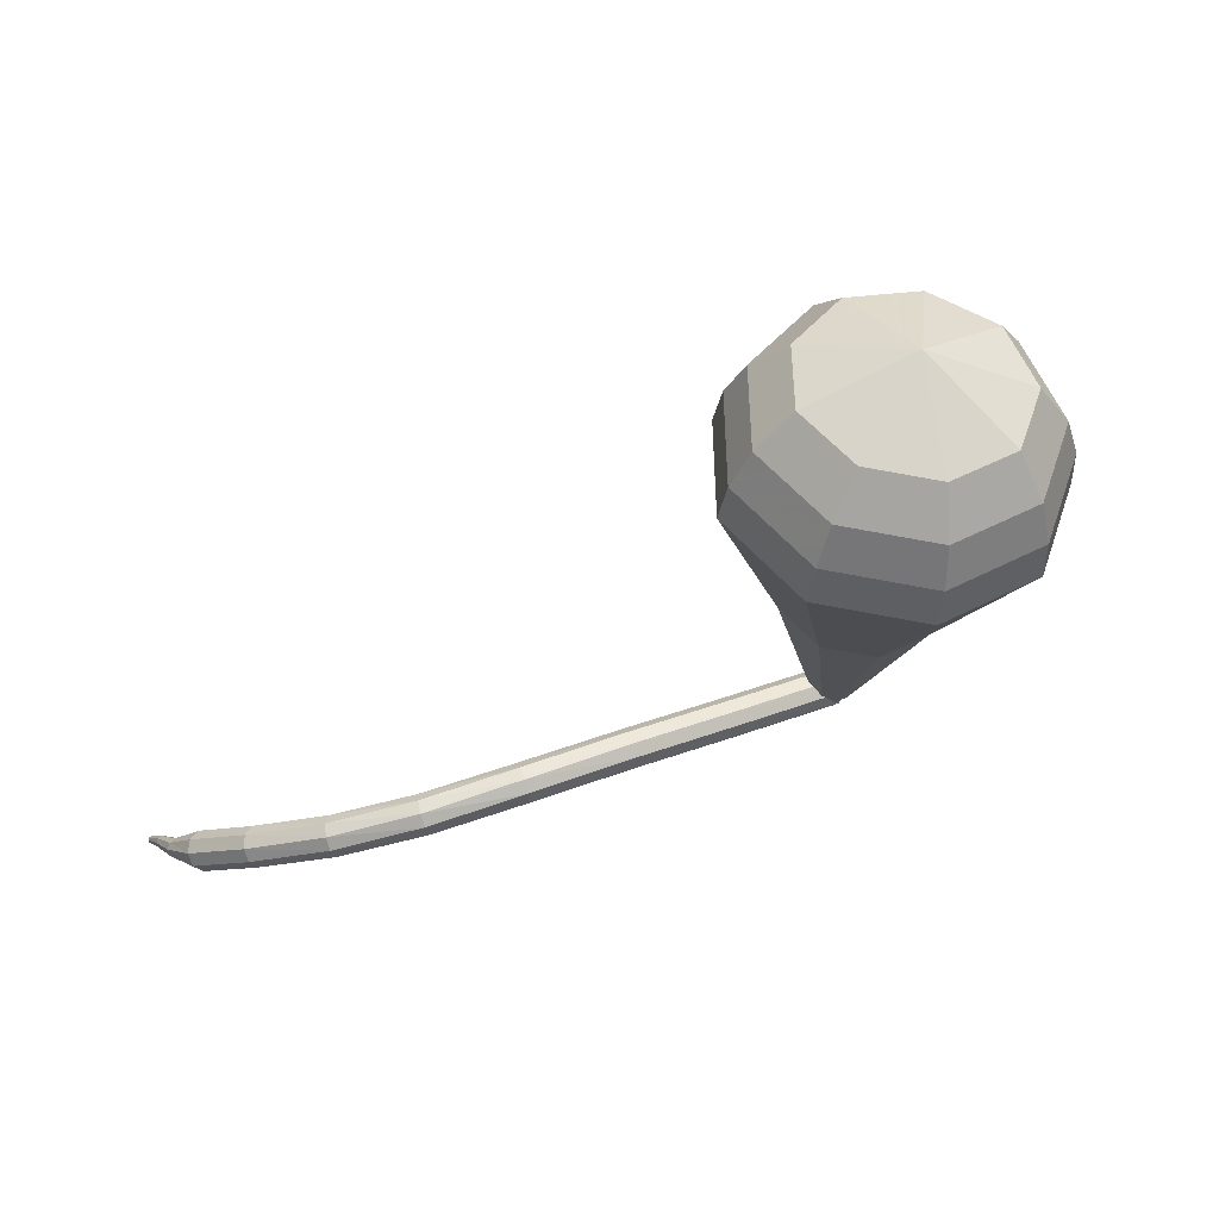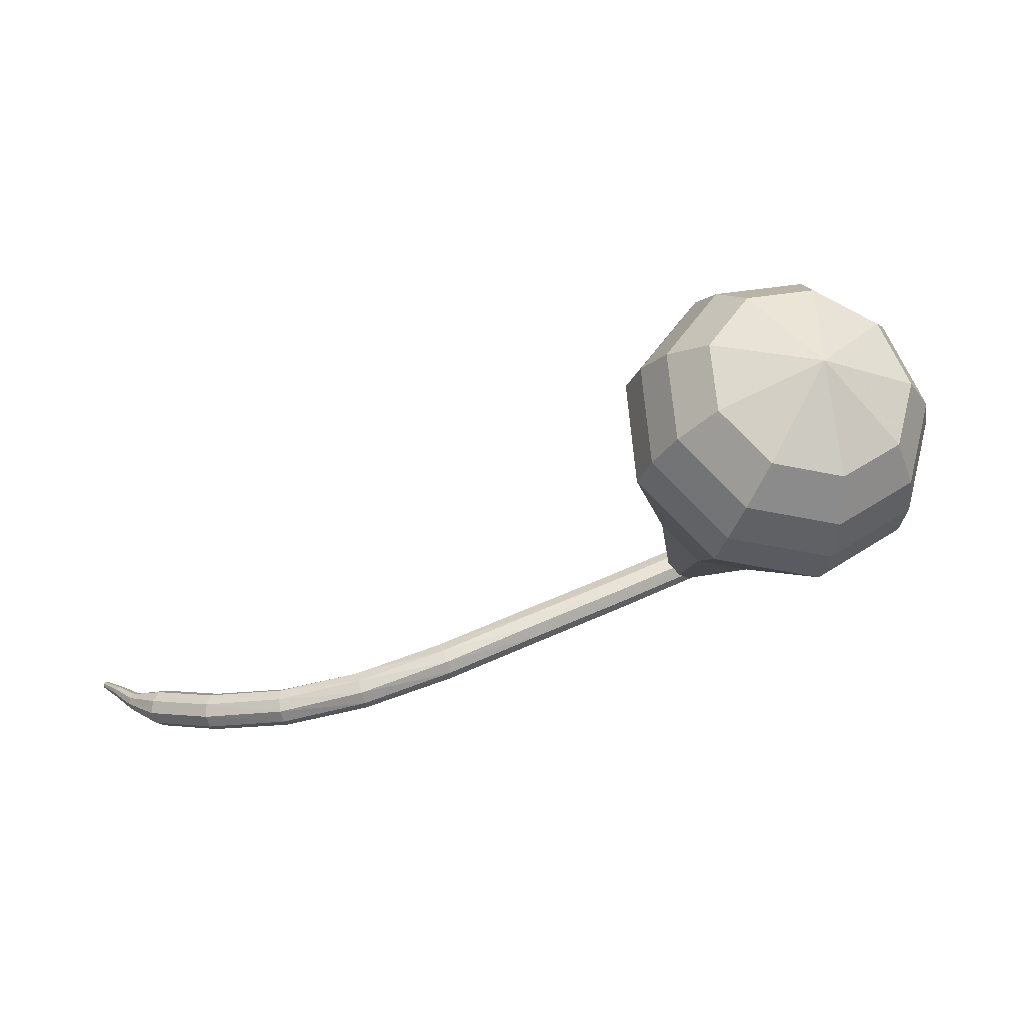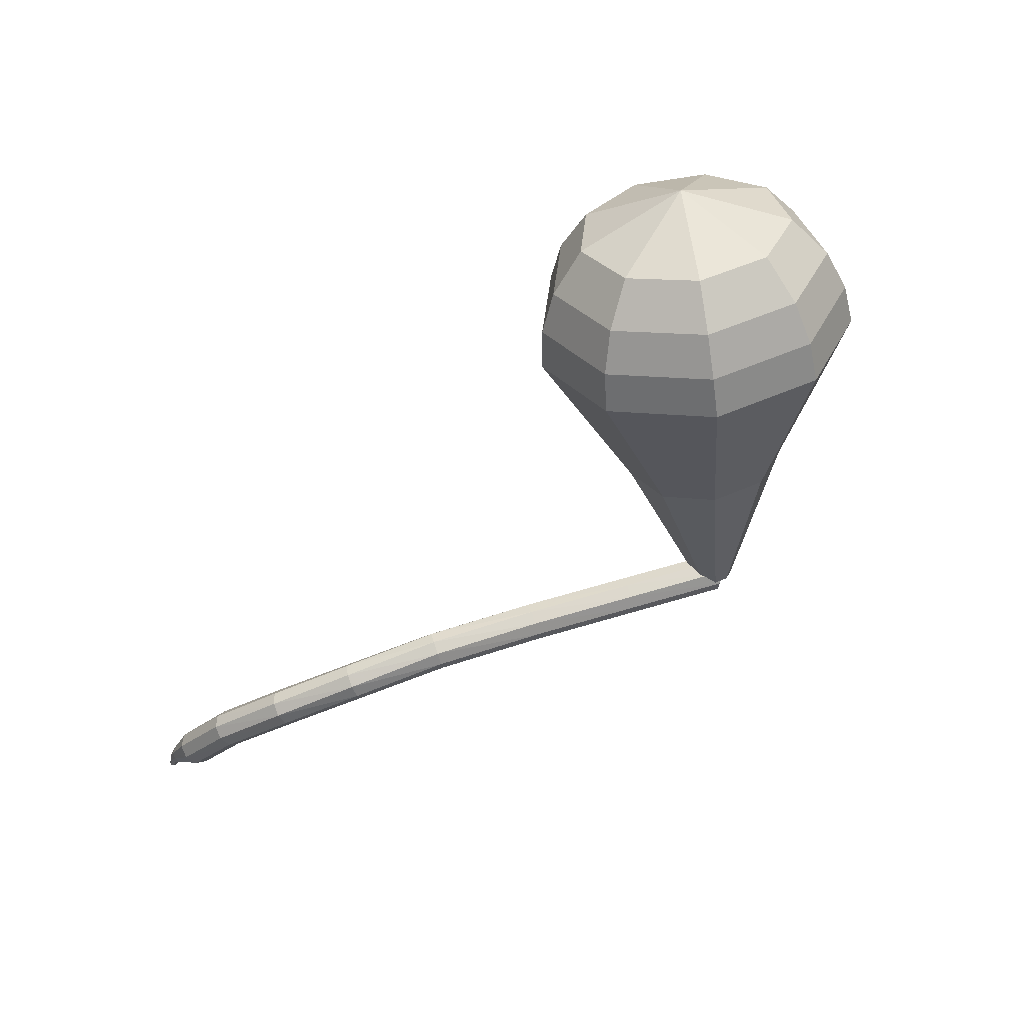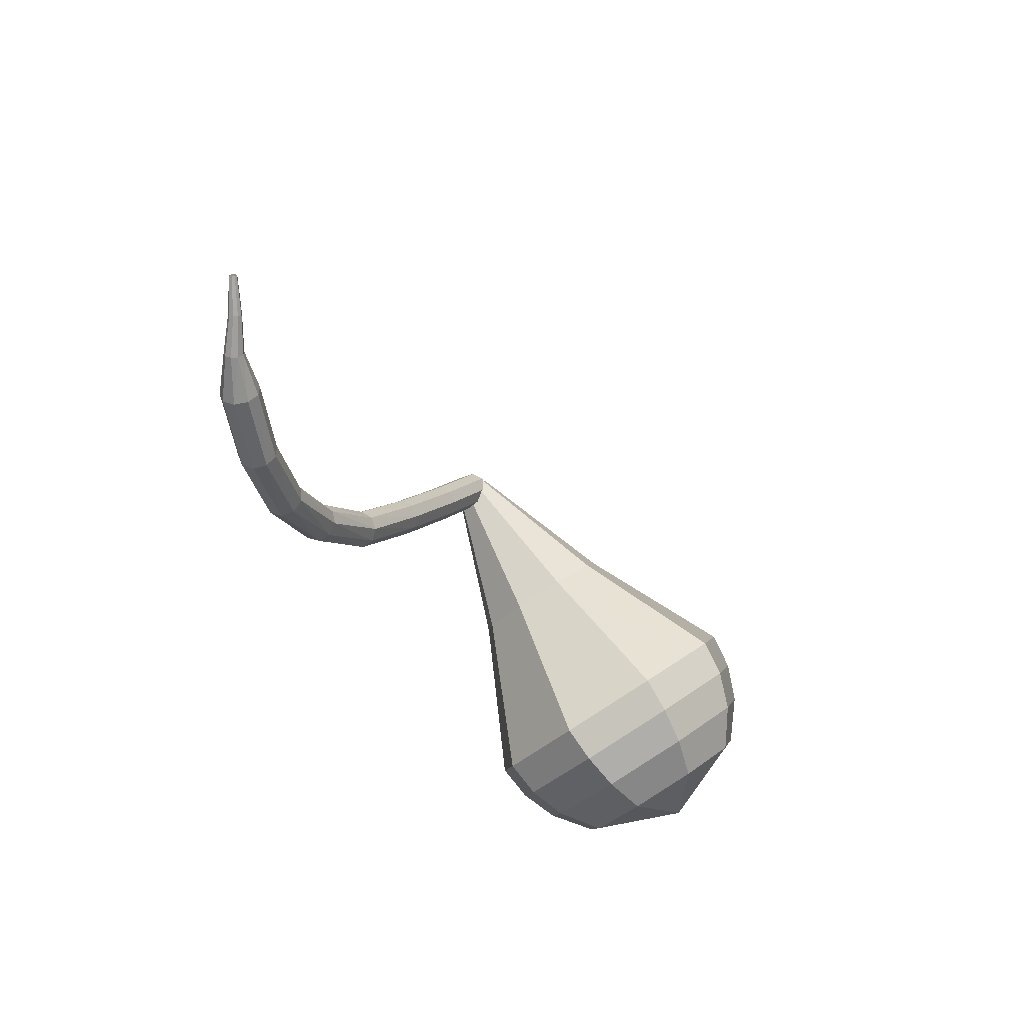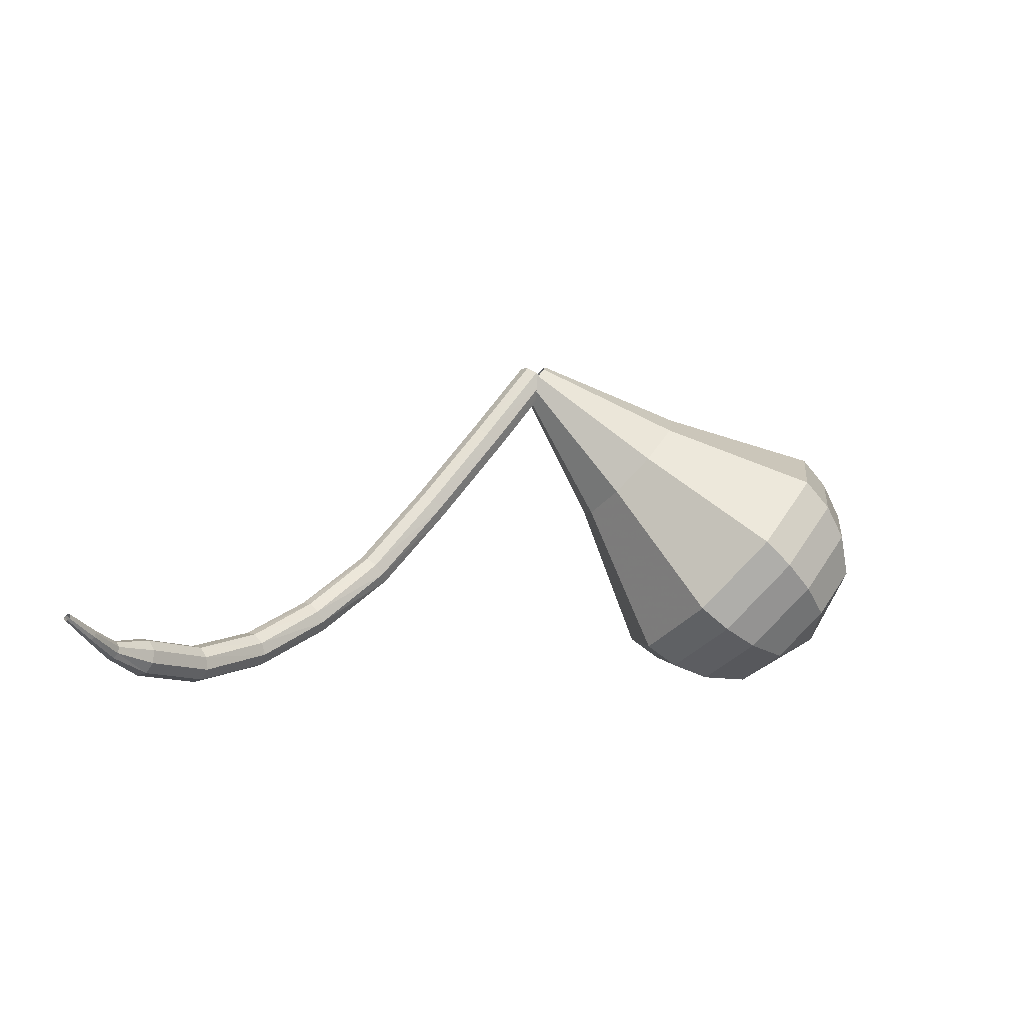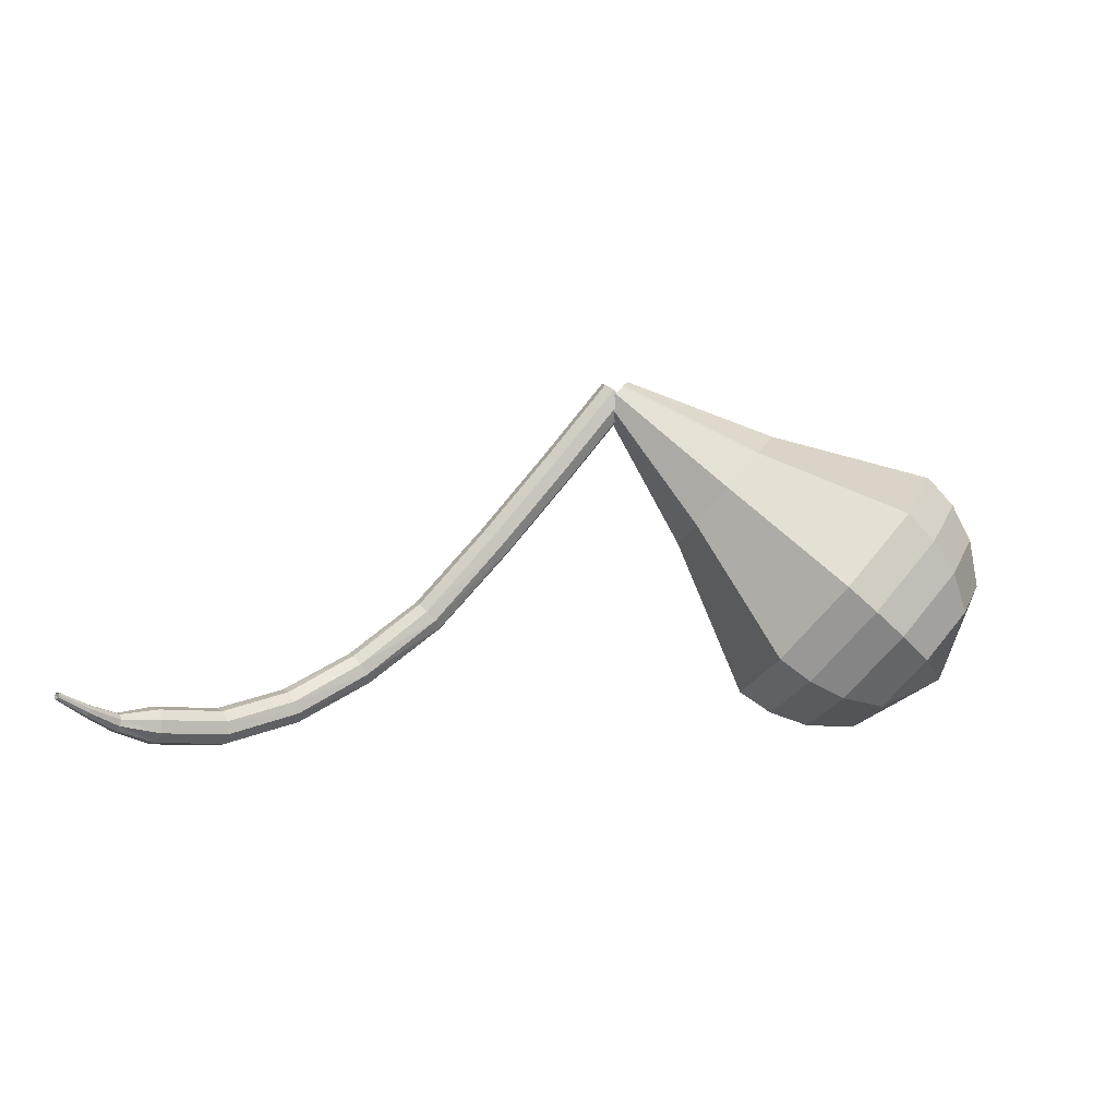
<metadata>
{"format":"obj","ext":"obj","renderer":"f3d","projection":"perspective","resolution":1024,"background":"white","views":[{"elev":-7.8,"azim":-143.6,"up":"+Y"},{"elev":3.1,"azim":-151.9,"up":"+Y"},{"elev":-24.0,"azim":-130.3,"up":"+Y"},{"elev":-45.7,"azim":96.4,"up":"+Z"},{"elev":-6.7,"azim":126.9,"up":"+Z"},{"elev":0.0,"azim":142.0,"up":"+Z"}]}
</metadata>
<code>
g tube1
v 213.9 112.5 187.6
v 213.6 113 187.2
v 213.6 113.6 187
v 214 114.2 187.1
v 214.6 114.3 187.4
v 215.1 114.1 187.8
v 215.2 113.5 188.2
v 215 112.9 188.3
v 214.4 112.5 188
v 213.9 112.5 187.6
v 216.7 110.9 183.6
v 216.4 111.4 183.2
v 216.5 112 183
v 216.9 112.5 183.1
v 217.4 112.7 183.4
v 217.9 112.5 183.8
v 218 111.9 184.2
v 217.8 111.3 184.3
v 217.3 110.9 184
v 216.7 110.9 183.6
v 219.9 109.2 179.4
v 219.6 109.7 179
v 219.6 110.3 178.7
v 220 110.9 178.8
v 220.6 111.1 179.2
v 221 110.8 179.6
v 221.2 110.2 180
v 220.9 109.6 180
v 220.4 109.2 179.8
v 219.9 109.2 179.4
v 223.2 107.5 175.3
v 222.9 107.9 174.9
v 222.9 108.5 174.6
v 223.3 109.1 174.7
v 223.8 109.3 175.1
v 224.2 109.1 175.6
v 224.4 108.6 176
v 224.2 107.9 176.1
v 223.7 107.5 175.8
v 223.2 107.5 175.3
v 226.9 106 172.4
v 226.6 106.3 171.9
v 226.7 106.9 171.6
v 226.9 107.5 171.7
v 227.3 107.9 172.2
v 227.7 107.7 172.7
v 227.8 107.2 173.2
v 227.6 106.6 173.3
v 227.3 106.1 173
v 226.9 106 172.4
v 230.8 105 170.5
v 230.7 105.2 169.9
v 230.6 105.8 169.6
v 230.8 106.5 169.7
v 231.1 106.9 170.2
v 231.3 106.9 170.8
v 231.4 106.4 171.3
v 231.3 105.7 171.4
v 231.1 105.2 171.1
v 230.8 105 170.5
v 235 104.5 169.6
v 234.9 104.8 168.9
v 235 105.4 168.6
v 235 106 168.7
v 235.1 106.5 169.2
v 235.1 106.5 169.9
v 235.2 106 170.4
v 235.1 105.4 170.5
v 235.1 104.8 170.2
v 235 104.5 169.6
v 238.9 104.4 169.8
v 238.9 104.7 169.2
v 239 105.2 168.8
v 238.9 105.9 169
v 238.9 106.4 169.5
v 238.8 106.4 170.2
v 238.8 105.9 170.7
v 238.8 105.2 170.8
v 238.8 104.7 170.5
v 238.9 104.4 169.8
v 241.1 105.1 170.1
v 241.2 105.2 169.8
v 241.2 105.5 169.6
v 241.2 105.8 169.7
v 241.1 106 169.9
v 241 106 170.3
v 240.9 105.8 170.5
v 241 105.5 170.6
v 241.1 105.2 170.4
v 241.1 105.1 170.1
v 242.9 105.6 170.8
v 243 105.7 170.6
v 243 105.9 170.5
v 242.9 106.1 170.5
v 242.8 106.2 170.7
v 242.7 106.2 170.9
v 242.7 106.1 171.1
v 242.7 105.9 171.1
v 242.8 105.7 171
v 242.9 105.6 170.8
v 244.5 105.9 171.6
v 244.6 106 171.5
v 244.6 106.1 171.5
v 244.6 106.2 171.5
v 244.5 106.3 171.6
v 244.5 106.3 171.7
v 244.4 106.2 171.8
v 244.4 106.1 171.8
v 244.5 106 171.7
v 244.5 105.9 171.6
f 1 2 12
f 12 11 1
f 2 3 13
f 13 12 2
f 3 4 14
f 14 13 3
f 4 5 15
f 15 14 4
f 5 6 16
f 16 15 5
f 6 7 17
f 17 16 6
f 7 8 18
f 18 17 7
f 8 9 19
f 19 18 8
f 9 10 20
f 20 19 9
f 11 12 22
f 22 21 11
f 12 13 23
f 23 22 12
f 13 14 24
f 24 23 13
f 14 15 25
f 25 24 14
f 15 16 26
f 26 25 15
f 16 17 27
f 27 26 16
f 17 18 28
f 28 27 17
f 18 19 29
f 29 28 18
f 19 20 30
f 30 29 19
f 21 22 32
f 32 31 21
f 22 23 33
f 33 32 22
f 23 24 34
f 34 33 23
f 24 25 35
f 35 34 24
f 25 26 36
f 36 35 25
f 26 27 37
f 37 36 26
f 27 28 38
f 38 37 27
f 28 29 39
f 39 38 28
f 29 30 40
f 40 39 29
f 31 32 42
f 42 41 31
f 32 33 43
f 43 42 32
f 33 34 44
f 44 43 33
f 34 35 45
f 45 44 34
f 35 36 46
f 46 45 35
f 36 37 47
f 47 46 36
f 37 38 48
f 48 47 37
f 38 39 49
f 49 48 38
f 39 40 50
f 50 49 39
f 41 42 52
f 52 51 41
f 42 43 53
f 53 52 42
f 43 44 54
f 54 53 43
f 44 45 55
f 55 54 44
f 45 46 56
f 56 55 45
f 46 47 57
f 57 56 46
f 47 48 58
f 58 57 47
f 48 49 59
f 59 58 48
f 49 50 60
f 60 59 49
f 51 52 62
f 62 61 51
f 52 53 63
f 63 62 52
f 53 54 64
f 64 63 53
f 54 55 65
f 65 64 54
f 55 56 66
f 66 65 55
f 56 57 67
f 67 66 56
f 57 58 68
f 68 67 57
f 58 59 69
f 69 68 58
f 59 60 70
f 70 69 59
f 61 62 72
f 72 71 61
f 62 63 73
f 73 72 62
f 63 64 74
f 74 73 63
f 64 65 75
f 75 74 64
f 65 66 76
f 76 75 65
f 66 67 77
f 77 76 66
f 67 68 78
f 78 77 67
f 68 69 79
f 79 78 68
f 69 70 80
f 80 79 69
f 71 72 82
f 82 81 71
f 72 73 83
f 83 82 72
f 73 74 84
f 84 83 73
f 74 75 85
f 85 84 74
f 75 76 86
f 86 85 75
f 76 77 87
f 87 86 76
f 77 78 88
f 88 87 77
f 78 79 89
f 89 88 78
f 79 80 90
f 90 89 79
f 81 82 92
f 92 91 81
f 82 83 93
f 93 92 82
f 83 84 94
f 94 93 83
f 84 85 95
f 95 94 84
f 85 86 96
f 96 95 85
f 86 87 97
f 97 96 86
f 87 88 98
f 98 97 87
f 88 89 99
f 99 98 88
f 89 90 100
f 100 99 89
f 91 92 102
f 102 101 91
f 92 93 103
f 103 102 92
f 93 94 104
f 104 103 93
f 94 95 105
f 105 104 94
f 95 96 106
f 106 105 95
f 96 97 107
f 107 106 96
f 97 98 108
f 108 107 97
f 98 99 109
f 109 108 98
f 99 100 110
f 110 109 99
v 215 114.2 187.6
v 215.2 113.7 187.1
v 215 113.1 186.9
v 214.5 112.6 187
v 214 112.5 187.4
v 213.6 112.8 187.9
v 213.6 113.4 188.3
v 214 113.9 188.4
v 214.5 114.3 188.1
v 215 114.2 187.6
v 212.2 120.3 182.3
v 212.9 118.5 180.3
v 212.1 116.1 179.3
v 210.2 114.2 179.7
v 208 113.7 181.3
v 206.6 114.9 183.3
v 206.6 117.1 184.9
v 208.1 119.4 185.3
v 210.3 120.7 184.2
v 212.2 120.3 182.3
v 211.7 122.1 181
v 212.6 119.8 178.5
v 211.6 116.8 177.3
v 209.1 114.4 177.7
v 206.4 113.8 179.7
v 204.6 115.2 182.3
v 204.7 118 184.2
v 206.5 120.9 184.7
v 209.3 122.5 183.4
v 211.7 122.1 181
v 211.1 123.8 179.6
v 212.2 121.1 176.7
v 211 117.5 175.2
v 208.1 114.6 175.7
v 204.8 113.9 178.1
v 202.7 115.6 181.2
v 202.8 118.9 183.6
v 205 122.4 184.1
v 208.3 124.3 182.5
v 211.1 123.8 179.6
v 210.6 125.5 178.3
v 211.9 122.3 174.9
v 210.5 118.1 173.1
v 207.1 114.8 173.8
v 203.2 113.9 176.5
v 200.8 115.9 180.1
v 200.8 119.9 182.9
v 203.4 123.9 183.5
v 207.2 126.1 181.7
v 210.6 125.5 178.3
v 210 127.2 177
v 211.5 123.6 173.1
v 209.9 118.8 171.1
v 206 115 171.8
v 201.7 114 174.9
v 198.9 116.3 179.1
v 198.9 120.8 182.2
v 201.8 125.4 182.9
v 206.2 127.9 180.9
v 210 127.2 177
v 208.7 128 175.7
v 210.1 124.5 171.9
v 208.6 119.8 170
v 204.8 116.1 170.6
v 200.6 115.2 173.7
v 197.9 117.4 177.7
v 198 121.7 180.7
v 200.8 126.2 181.4
v 205 128.6 179.4
v 208.7 128 175.7
v 207 128.3 174.4
v 208.3 125.2 171
v 206.9 121 169.2
v 203.6 117.7 169.9
v 199.8 116.9 172.6
v 197.4 118.8 176.1
v 197.4 122.7 178.9
v 199.9 126.7 179.5
v 203.7 128.9 177.7
v 207 128.3 174.4
v 204.8 127.9 173
v 205.8 125.6 170.5
v 204.8 122.4 169.1
v 202.2 119.9 169.6
v 199.3 119.2 171.7
v 197.4 120.7 174.4
v 197.5 123.7 176.5
v 199.4 126.7 176.9
v 202.3 128.4 175.6
v 204.8 127.9 173
v 200.3 124.8 171.7
v 200.3 124.8 171.7
v 200.3 124.8 171.7
v 200.3 124.8 171.7
v 200.3 124.8 171.7
v 200.3 124.8 171.7
v 200.3 124.8 171.7
v 200.3 124.8 171.7
v 200.3 124.8 171.7
v 200.3 124.8 171.7
f 111 112 122
f 122 121 111
f 112 113 123
f 123 122 112
f 113 114 124
f 124 123 113
f 114 115 125
f 125 124 114
f 115 116 126
f 126 125 115
f 116 117 127
f 127 126 116
f 117 118 128
f 128 127 117
f 118 119 129
f 129 128 118
f 119 120 130
f 130 129 119
f 121 122 132
f 132 131 121
f 122 123 133
f 133 132 122
f 123 124 134
f 134 133 123
f 124 125 135
f 135 134 124
f 125 126 136
f 136 135 125
f 126 127 137
f 137 136 126
f 127 128 138
f 138 137 127
f 128 129 139
f 139 138 128
f 129 130 140
f 140 139 129
f 131 132 142
f 142 141 131
f 132 133 143
f 143 142 132
f 133 134 144
f 144 143 133
f 134 135 145
f 145 144 134
f 135 136 146
f 146 145 135
f 136 137 147
f 147 146 136
f 137 138 148
f 148 147 137
f 138 139 149
f 149 148 138
f 139 140 150
f 150 149 139
f 141 142 152
f 152 151 141
f 142 143 153
f 153 152 142
f 143 144 154
f 154 153 143
f 144 145 155
f 155 154 144
f 145 146 156
f 156 155 145
f 146 147 157
f 157 156 146
f 147 148 158
f 158 157 147
f 148 149 159
f 159 158 148
f 149 150 160
f 160 159 149
f 151 152 162
f 162 161 151
f 152 153 163
f 163 162 152
f 153 154 164
f 164 163 153
f 154 155 165
f 165 164 154
f 155 156 166
f 166 165 155
f 156 157 167
f 167 166 156
f 157 158 168
f 168 167 157
f 158 159 169
f 169 168 158
f 159 160 170
f 170 169 159
f 161 162 172
f 172 171 161
f 162 163 173
f 173 172 162
f 163 164 174
f 174 173 163
f 164 165 175
f 175 174 164
f 165 166 176
f 176 175 165
f 166 167 177
f 177 176 166
f 167 168 178
f 178 177 167
f 168 169 179
f 179 178 168
f 169 170 180
f 180 179 169
f 171 172 182
f 182 181 171
f 172 173 183
f 183 182 172
f 173 174 184
f 184 183 173
f 174 175 185
f 185 184 174
f 175 176 186
f 186 185 175
f 176 177 187
f 187 186 176
f 177 178 188
f 188 187 177
f 178 179 189
f 189 188 178
f 179 180 190
f 190 189 179
f 181 182 192
f 192 191 181
f 182 183 193
f 193 192 182
f 183 184 194
f 194 193 183
f 184 185 195
f 195 194 184
f 185 186 196
f 196 195 185
f 186 187 197
f 197 196 186
f 187 188 198
f 198 197 187
f 188 189 199
f 199 198 188
f 189 190 200
f 200 199 189
f 191 192 202
f 202 201 191
f 192 193 203
f 203 202 192
f 193 194 204
f 204 203 193
f 194 195 205
f 205 204 194
f 195 196 206
f 206 205 195
f 196 197 207
f 207 206 196
f 197 198 208
f 208 207 197
f 198 199 209
f 209 208 198
f 199 200 210
f 210 209 199
g

</code>
